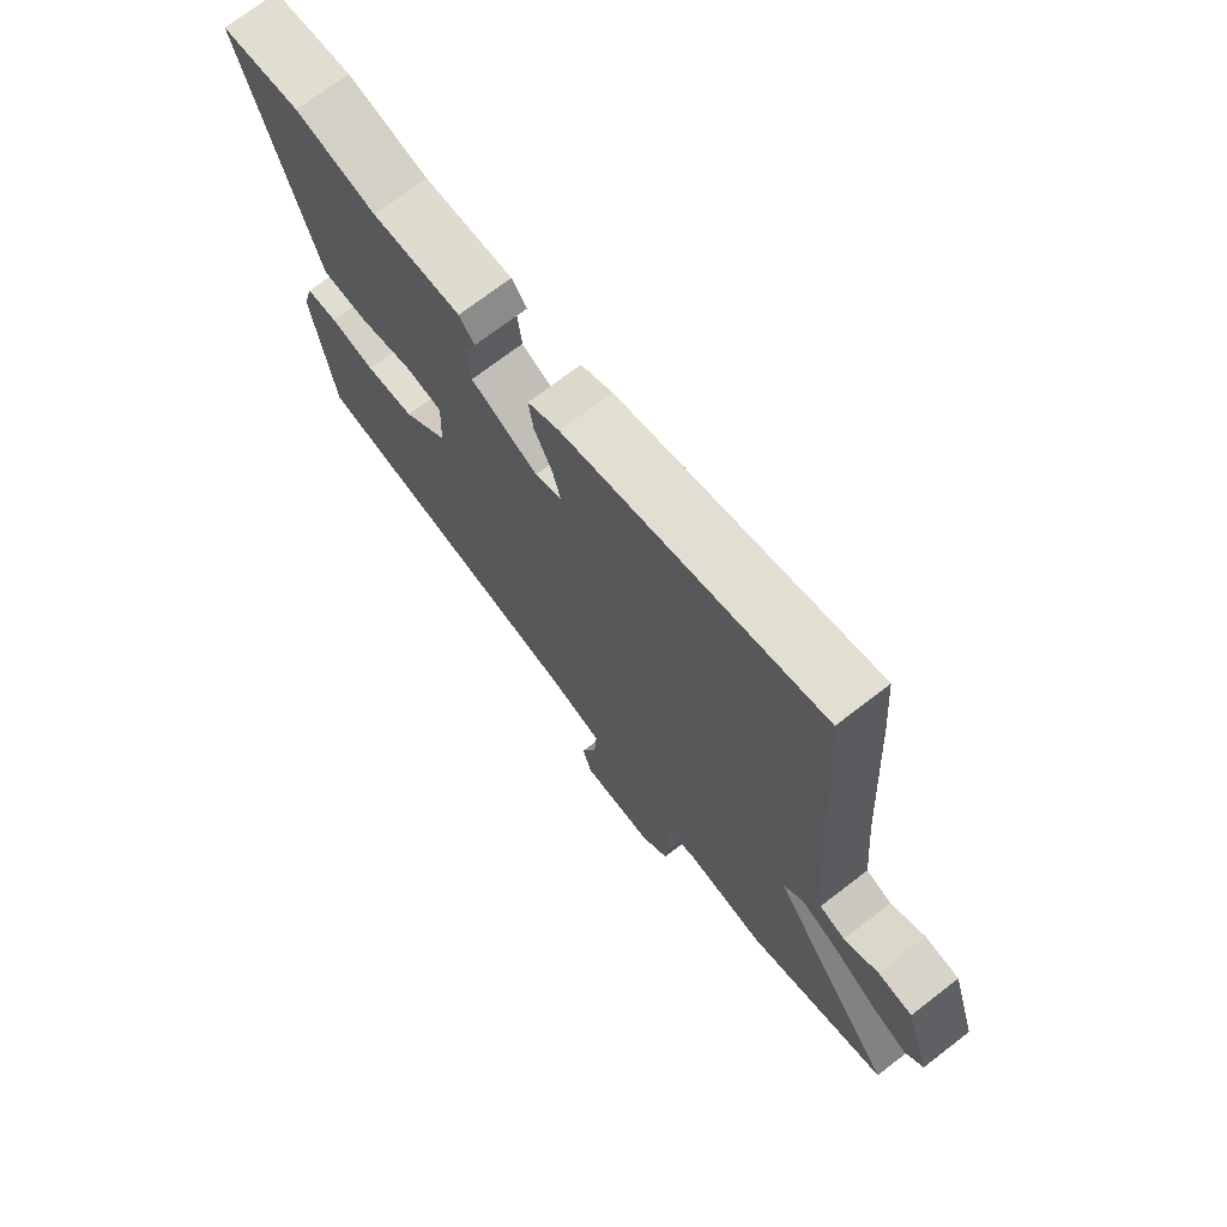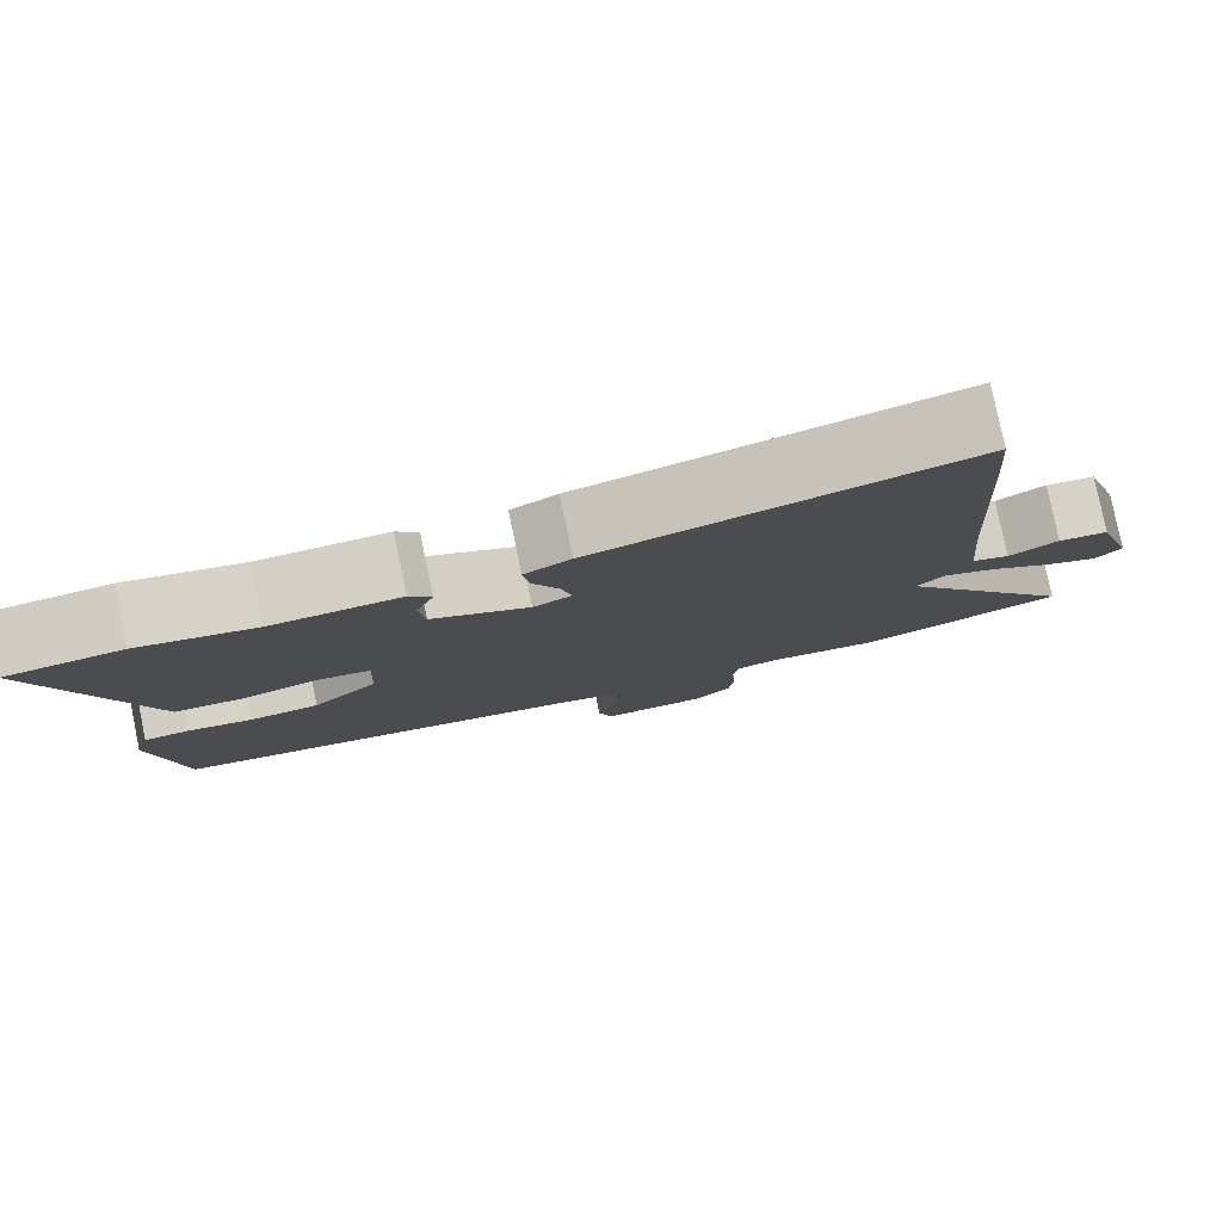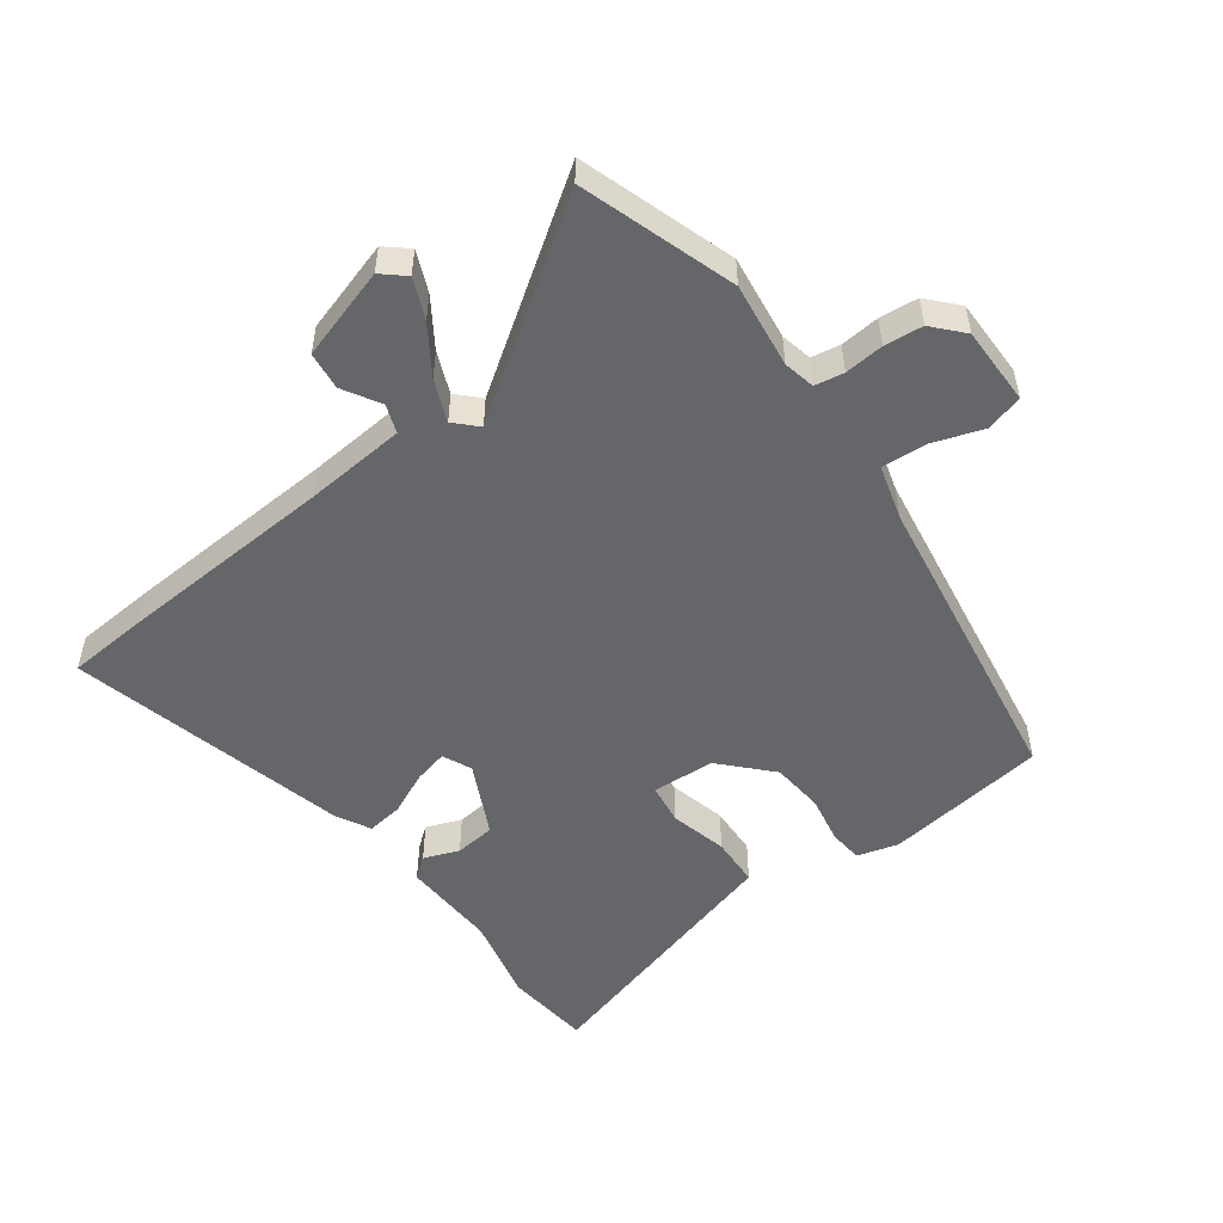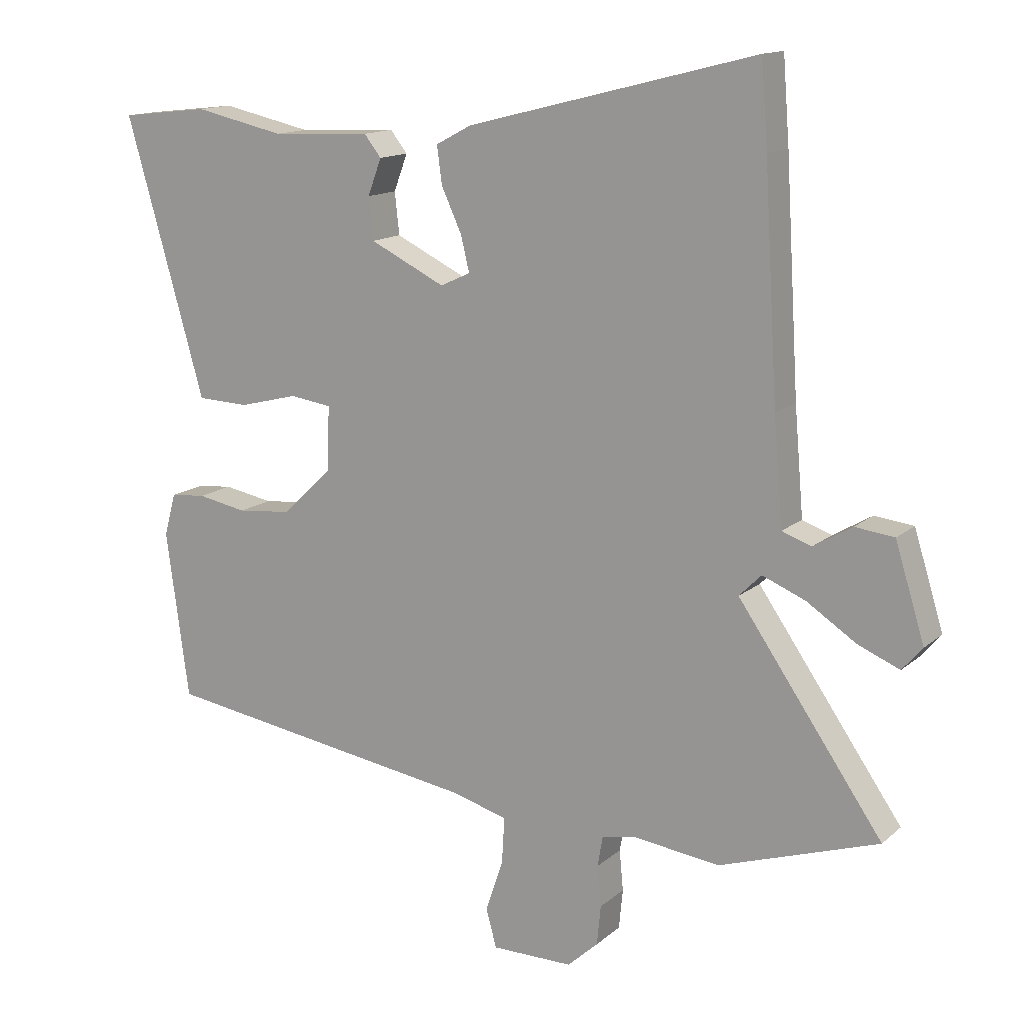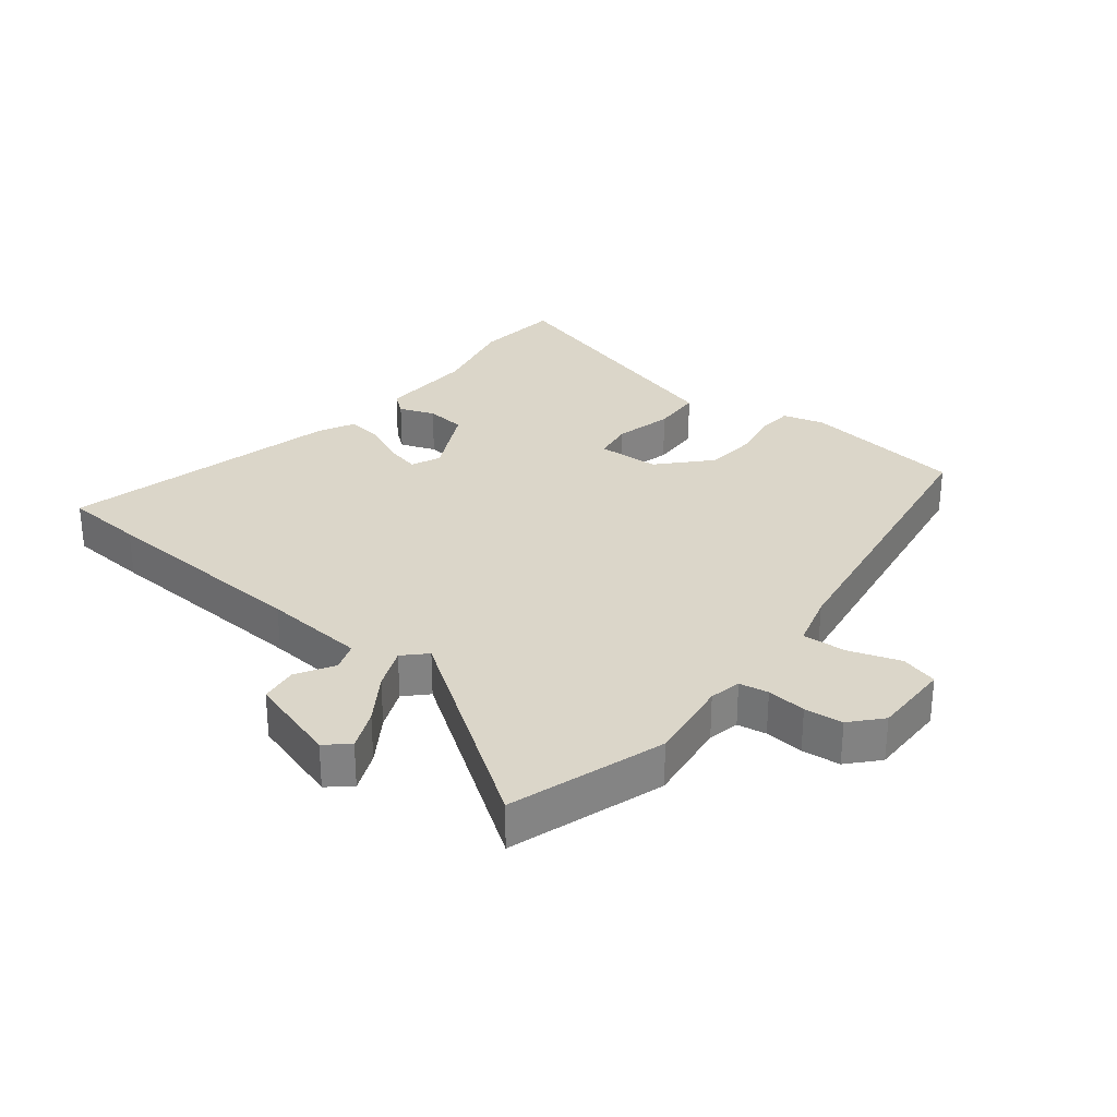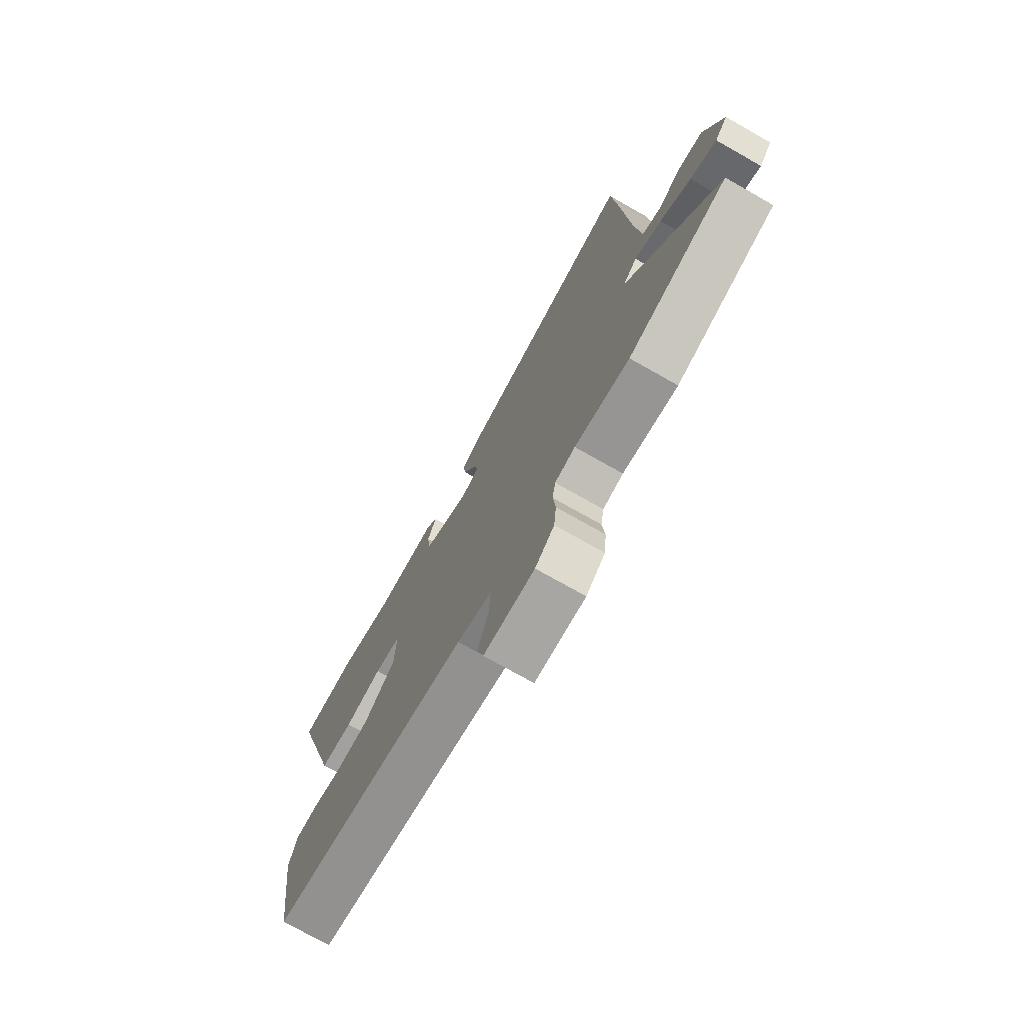
<metadata>
{"format":"obj","ext":"obj","renderer":"f3d","projection":"perspective","resolution":1024,"background":"white","views":[{"elev":71.8,"azim":52.4,"up":"+Z"},{"elev":80.0,"azim":-11.7,"up":"+Z"},{"elev":-51.8,"azim":126.2,"up":"+Y"},{"elev":14.0,"azim":29.9,"up":"+Z"},{"elev":29.7,"azim":128.1,"up":"+Y"},{"elev":-74.3,"azim":60.5,"up":"+Z"}]}
</metadata>
<code>
v -0.553 0.07 0.494
v -0.417 0.07 0.509
v -0.279 0.07 0.479
v -0.127 0.07 0.486
v -0.101 0.07 0.453
v -0.122 0.07 0.397
v -0.115 0.07 0.333
v 0 0.07 0.277
v 0.046 0.07 0.298
v 0.033 0.07 0.352
v 0.002 0.07 0.419
v -0.006 0.07 0.477
v 0.049 0.07 0.506
v 0.491 0.07 0.618
v 0.501 0.07 0.49
v 0.522 0.07 0.146
v 0.536 0.07 -0.016
v 0.581 0.07 -0.032
v 0.64 0.07 0.003
v 0.7 0.07 -0.004
v 0.745 0.07 -0.149
v 0.714 0.07 -0.185
v 0.65 0.07 -0.158
v 0.575 0.07 -0.109
v 0.509 0.07 -0.082
v 0.475 0.07 -0.116
v 0.697 0.07 -0.435
v 0.453 0.07 -0.516
v 0.318 0.07 -0.499
v 0.268 0.07 -0.51
v 0.26 0.07 -0.556
v 0.266 0.07 -0.618
v 0.26 0.07 -0.679
v 0.213 0.07 -0.722
v 0.088 0.07 -0.722
v 0.072 0.07 -0.663
v 0.099 0.07 -0.582
v 0.103 0.07 -0.512
v 0.017 0.07 -0.488
v -0.475 0.07 -0.413
v -0.51 0.07 -0.156
v -0.492 0.07 -0.09
v -0.438 0.07 -0.085
v -0.362 0.07 -0.099
v -0.279 0.07 -0.091
v -0.202 0.07 -0.018
v -0.198 0.07 0.081
v -0.262 0.07 0.09
v -0.353 0.07 0.067
v -0.432 0.07 0.07
v -0.457 0.07 0.158
v -0.553 0 0.494
v -0.417 0 0.509
v -0.279 0 0.479
v -0.127 0 0.486
v -0.101 0 0.453
v -0.122 0 0.397
v -0.115 0 0.333
v 0 0 0.277
v 0.046 0 0.298
v 0.033 0 0.352
v 0.002 0 0.419
v -0.006 0 0.477
v 0.049 0 0.506
v 0.491 0 0.618
v 0.501 0 0.49
v 0.522 0 0.146
v 0.536 0 -0.016
v 0.581 0 -0.032
v 0.64 0 0.003
v 0.7 0 -0.004
v 0.745 0 -0.149
v 0.714 0 -0.185
v 0.65 0 -0.158
v 0.575 0 -0.109
v 0.509 0 -0.082
v 0.475 0 -0.116
v 0.697 0 -0.435
v 0.453 0 -0.516
v 0.318 0 -0.499
v 0.268 0 -0.51
v 0.26 0 -0.556
v 0.266 0 -0.618
v 0.26 0 -0.679
v 0.213 0 -0.722
v 0.088 0 -0.722
v 0.072 0 -0.663
v 0.099 0 -0.582
v 0.103 0 -0.512
v 0.017 0 -0.488
v -0.475 0 -0.413
v -0.51 0 -0.156
v -0.492 0 -0.09
v -0.438 0 -0.085
v -0.362 0 -0.099
v -0.279 0 -0.091
v -0.202 0 -0.018
v -0.198 0 0.081
v -0.262 0 0.09
v -0.353 0 0.067
v -0.432 0 0.07
v -0.457 0 0.158
f 48 49 50 51
f 47 48 51 1
f 41 42 43 44
f 39 40 41 44
f 38 39 44 45
f 34 35 36 37
f 34 37 38
f 31 32 33 34
f 30 31 34 38
f 29 30 38 45
f 26 27 28 29
f 21 22 23 24
f 21 24 25
f 18 19 20 21
f 17 18 21 25
f 16 17 25 26
f 10 11 12 13
f 9 10 13 14
f 3 4 5 6
f 3 6 7
f 47 1 2 3
f 47 3 7
f 46 47 7 8
f 26 29 45 46
f 26 46 8 9
f 15 16 26
f 9 14 15 26
f 102 101 100 99
f 52 102 99 98
f 95 94 93 92
f 95 92 91 90
f 96 95 90 89
f 88 87 86 85
f 89 88 85
f 85 84 83 82
f 89 85 82 81
f 96 89 81 80
f 80 79 78 77
f 75 74 73 72
f 76 75 72
f 72 71 70 69
f 76 72 69 68
f 77 76 68 67
f 64 63 62 61
f 65 64 61 60
f 57 56 55 54
f 58 57 54
f 54 53 52 98
f 58 54 98
f 59 58 98 97
f 97 96 80 77
f 60 59 97 77
f 77 67 66
f 77 66 65 60
f 1 52 53 2
f 2 53 54 3
f 3 54 55 4
f 4 55 56 5
f 5 56 57 6
f 6 57 58 7
f 7 58 59 8
f 8 59 60 9
f 9 60 61 10
f 10 61 62 11
f 11 62 63 12
f 12 63 64 13
f 13 64 65 14
f 14 65 66 15
f 15 66 67 16
f 16 67 68 17
f 17 68 69 18
f 18 69 70 19
f 19 70 71 20
f 20 71 72 21
f 21 72 73 22
f 22 73 74 23
f 23 74 75 24
f 24 75 76 25
f 25 76 77 26
f 26 77 78 27
f 27 78 79 28
f 28 79 80 29
f 29 80 81 30
f 30 81 82 31
f 31 82 83 32
f 32 83 84 33
f 33 84 85 34
f 34 85 86 35
f 35 86 87 36
f 36 87 88 37
f 37 88 89 38
f 38 89 90 39
f 39 90 91 40
f 40 91 92 41
f 41 92 93 42
f 42 93 94 43
f 43 94 95 44
f 44 95 96 45
f 45 96 97 46
f 46 97 98 47
f 47 98 99 48
f 48 99 100 49
f 49 100 101 50
f 50 101 102 51
f 51 102 52 1

</code>
